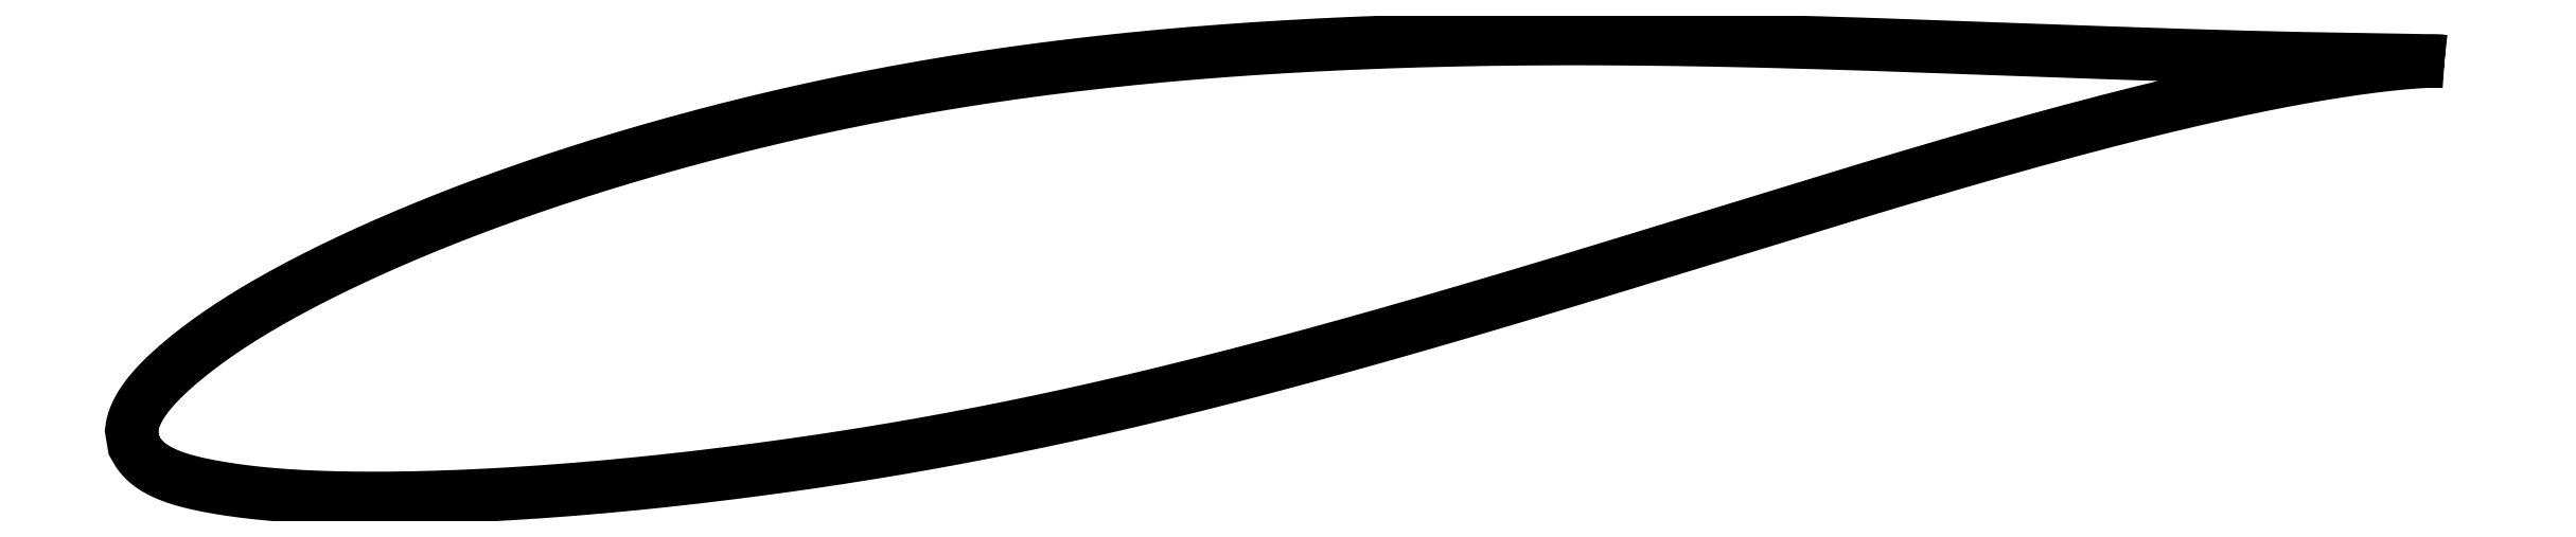
<metadata>
{"format":"dxf","ext":"dxf","renderer":"ezdxf+matplotlib","layout":"modelspace","background":"white","min_lineweight":24,"dpi":150}
</metadata>
<code>
0
SECTION
2
ENTITIES
0
LWPOLYLINE
8
0
90
721
70
1
10
71.08
20
11.82
10
71.08
20
11.82
10
71.07
20
11.82
10
71.06
20
11.82
10
71.04
20
11.83
10
71.02
20
11.83
10
71
20
11.83
10
70.97
20
11.83
10
70.94
20
11.83
10
70.91
20
11.84
10
70.87
20
11.84
10
70.82
20
11.84
10
70.78
20
11.84
10
70.72
20
11.84
10
70.67
20
11.85
10
70.61
20
11.85
10
70.54
20
11.85
10
70.47
20
11.85
10
70.4
20
11.85
10
70.32
20
11.86
10
70.24
20
11.86
10
70.16
20
11.86
10
70.07
20
11.86
10
69.98
20
11.86
10
69.88
20
11.87
10
69.78
20
11.87
10
69.67
20
11.87
10
69.56
20
11.87
10
69.45
20
11.87
10
69.33
20
11.88
10
69.21
20
11.88
10
69.09
20
11.88
10
68.96
20
11.88
10
68.82
20
11.88
10
68.69
20
11.89
10
68.54
20
11.89
10
68.4
20
11.89
10
68.25
20
11.89
10
68.1
20
11.89
10
67.94
20
11.9
10
67.78
20
11.9
10
67.61
20
11.9
10
67.44
20
11.9
10
67.27
20
11.91
10
67.09
20
11.91
10
66.91
20
11.91
10
66.73
20
11.92
10
66.54
20
11.92
10
66.35
20
11.92
10
66.15
20
11.93
10
65.95
20
11.93
10
65.75
20
11.93
10
65.54
20
11.94
10
65.33
20
11.94
10
65.12
20
11.94
10
64.9
20
11.95
10
64.68
20
11.95
10
64.45
20
11.96
10
64.22
20
11.96
10
63.99
20
11.97
10
63.75
20
11.97
10
63.51
20
11.98
10
63.26
20
11.99
10
63.02
20
11.99
10
62.77
20
12
10
62.51
20
12
10
62.25
20
12.01
10
61.99
20
12.02
10
61.72
20
12.02
10
61.46
20
12.03
10
61.18
20
12.04
10
60.91
20
12.05
10
60.63
20
12.06
10
60.35
20
12.06
10
60.06
20
12.07
10
59.77
20
12.08
10
59.48
20
12.09
10
59.18
20
12.1
10
58.88
20
12.11
10
58.58
20
12.12
10
58.27
20
12.13
10
57.96
20
12.14
10
57.65
20
12.15
10
57.34
20
12.16
10
57.02
20
12.17
10
56.7
20
12.18
10
56.37
20
12.19
10
56.04
20
12.2
10
55.71
20
12.21
10
55.38
20
12.23
10
55.04
20
12.24
10
54.7
20
12.25
10
54.36
20
12.26
10
54.01
20
12.27
10
53.67
20
12.29
10
53.31
20
12.3
10
52.96
20
12.31
10
52.6
20
12.32
10
52.24
20
12.34
10
51.88
20
12.35
10
51.52
20
12.36
10
51.15
20
12.38
10
50.78
20
12.39
10
50.4
20
12.41
10
50.03
20
12.42
10
49.65
20
12.43
10
49.27
20
12.45
10
48.88
20
12.46
10
48.5
20
12.47
10
48.11
20
12.49
10
47.72
20
12.5
10
47.33
20
12.52
10
46.93
20
12.53
10
46.53
20
12.54
10
46.13
20
12.56
10
45.73
20
12.57
10
45.33
20
12.59
10
44.92
20
12.6
10
44.51
20
12.61
10
44.1
20
12.62
10
43.69
20
12.64
10
43.27
20
12.65
10
42.85
20
12.66
10
42.44
20
12.68
10
42.01
20
12.69
10
41.59
20
12.7
10
41.17
20
12.71
10
40.74
20
12.72
10
40.31
20
12.73
10
39.88
20
12.74
10
39.45
20
12.75
10
39.02
20
12.77
10
38.58
20
12.77
10
38.14
20
12.78
10
37.7
20
12.79
10
37.26
20
12.8
10
36.82
20
12.81
10
36.38
20
12.82
10
35.94
20
12.82
10
35.49
20
12.83
10
35.04
20
12.83
10
34.59
20
12.84
10
34.14
20
12.84
10
33.69
20
12.85
10
33.24
20
12.85
10
32.79
20
12.86
10
32.33
20
12.86
10
31.88
20
12.86
10
31.42
20
12.86
10
30.96
20
12.86
10
30.5
20
12.86
10
30.04
20
12.86
10
29.58
20
12.86
10
29.12
20
12.85
10
28.66
20
12.85
10
28.2
20
12.84
10
27.73
20
12.84
10
27.27
20
12.83
10
26.8
20
12.82
10
26.34
20
12.82
10
25.87
20
12.81
10
25.4
20
12.8
10
24.93
20
12.79
10
24.47
20
12.77
10
24
20
12.76
10
23.53
20
12.75
10
23.06
20
12.73
10
22.59
20
12.72
10
22.12
20
12.7
10
21.65
20
12.68
10
21.18
20
12.66
10
20.71
20
12.64
10
20.24
20
12.62
10
19.77
20
12.6
10
19.29
20
12.57
10
18.82
20
12.55
10
18.35
20
12.52
10
17.88
20
12.5
10
17.41
20
12.47
10
16.94
20
12.44
10
16.47
20
12.41
10
16
20
12.38
10
15.53
20
12.35
10
15.06
20
12.31
10
14.59
20
12.28
10
14.12
20
12.24
10
13.65
20
12.2
10
13.18
20
12.16
10
12.72
20
12.12
10
12.25
20
12.08
10
11.78
20
12.04
10
11.31
20
11.99
10
10.85
20
11.94
10
10.38
20
11.9
10
9.92
20
11.85
10
9.456
20
11.8
10
8.993
20
11.75
10
8.531
20
11.69
10
8.07
20
11.64
10
7.61
20
11.58
10
7.151
20
11.53
10
6.693
20
11.47
10
6.235
20
11.41
10
5.779
20
11.34
10
5.324
20
11.28
10
4.87
20
11.22
10
4.417
20
11.15
10
3.965
20
11.08
10
3.514
20
11.01
10
3.065
20
10.94
10
2.617
20
10.87
10
2.17
20
10.8
10
1.725
20
10.72
10
1.281
20
10.65
10
0.8385
20
10.57
10
0.3974
20
10.49
10
-0.04219
20
10.41
10
-0.4803
20
10.33
10
-0.9169
20
10.24
10
-1.352
20
10.16
10
-1.785
20
10.07
10
-2.217
20
9.984
10
-2.647
20
9.895
10
-3.076
20
9.805
10
-3.502
20
9.714
10
-3.927
20
9.621
10
-4.35
20
9.527
10
-4.771
20
9.432
10
-5.191
20
9.336
10
-5.608
20
9.238
10
-6.024
20
9.14
10
-6.437
20
9.041
10
-6.849
20
8.94
10
-7.259
20
8.838
10
-7.667
20
8.735
10
-8.072
20
8.632
10
-8.476
20
8.527
10
-8.877
20
8.421
10
-9.277
20
8.315
10
-9.674
20
8.207
10
-10.07
20
8.099
10
-10.46
20
7.99
10
-10.85
20
7.88
10
-11.24
20
7.77
10
-11.63
20
7.659
10
-12.01
20
7.547
10
-12.39
20
7.434
10
-12.77
20
7.321
10
-13.15
20
7.206
10
-13.52
20
7.091
10
-13.89
20
6.976
10
-14.26
20
6.86
10
-14.63
20
6.743
10
-14.99
20
6.626
10
-15.35
20
6.507
10
-15.71
20
6.389
10
-16.07
20
6.27
10
-16.42
20
6.15
10
-16.77
20
6.029
10
-17.12
20
5.909
10
-17.47
20
5.787
10
-17.81
20
5.666
10
-18.15
20
5.543
10
-18.49
20
5.421
10
-18.82
20
5.298
10
-19.15
20
5.174
10
-19.48
20
5.05
10
-19.81
20
4.926
10
-20.13
20
4.801
10
-20.45
20
4.676
10
-20.77
20
4.552
10
-21.08
20
4.426
10
-21.39
20
4.301
10
-21.7
20
4.175
10
-22.01
20
4.049
10
-22.31
20
3.923
10
-22.61
20
3.796
10
-22.9
20
3.67
10
-23.2
20
3.544
10
-23.48
20
3.417
10
-23.77
20
3.29
10
-24.05
20
3.163
10
-24.33
20
3.037
10
-24.61
20
2.91
10
-24.88
20
2.783
10
-25.15
20
2.656
10
-25.42
20
2.53
10
-25.68
20
2.403
10
-25.94
20
2.276
10
-26.2
20
2.15
10
-26.46
20
2.023
10
-26.71
20
1.897
10
-26.95
20
1.771
10
-27.2
20
1.645
10
-27.44
20
1.519
10
-27.67
20
1.393
10
-27.9
20
1.268
10
-28.13
20
1.143
10
-28.36
20
1.018
10
-28.58
20
0.8932
10
-28.8
20
0.7689
10
-29.02
20
0.6446
10
-29.23
20
0.5206
10
-29.44
20
0.397
10
-29.64
20
0.2736
10
-29.84
20
0.1507
10
-30.04
20
0.0278
10
-30.23
20
-0.09458
10
-30.42
20
-0.2166
10
-30.61
20
-0.3383
10
-30.79
20
-0.4597
10
-30.97
20
-0.5808
10
-31.15
20
-0.7011
10
-31.32
20
-0.8209
10
-31.49
20
-0.9401
10
-31.65
20
-1.059
10
-31.81
20
-1.177
10
-31.97
20
-1.294
10
-32.12
20
-1.411
10
-32.27
20
-1.526
10
-32.42
20
-1.641
10
-32.56
20
-1.755
10
-32.7
20
-1.868
10
-32.83
20
-1.98
10
-32.96
20
-2.091
10
-33.09
20
-2.201
10
-33.21
20
-2.31
10
-33.33
20
-2.418
10
-33.45
20
-2.525
10
-33.56
20
-2.631
10
-33.66
20
-2.735
10
-33.77
20
-2.839
10
-33.87
20
-2.942
10
-33.96
20
-3.044
10
-34.06
20
-3.145
10
-34.15
20
-3.245
10
-34.23
20
-3.343
10
-34.31
20
-3.442
10
-34.39
20
-3.539
10
-34.46
20
-3.635
10
-34.53
20
-3.73
10
-34.59
20
-3.825
10
-34.65
20
-3.918
10
-34.71
20
-4.01
10
-34.76
20
-4.101
10
-34.81
20
-4.191
10
-34.86
20
-4.279
10
-34.9
20
-4.366
10
-34.94
20
-4.452
10
-34.97
20
-4.535
10
-35
20
-4.616
10
-35.03
20
-4.695
10
-35.05
20
-4.772
10
-35.07
20
-4.845
10
-35.08
20
-4.913
10
-35.1
20
-4.977
10
-35.11
20
-5.034
10
-35.11
20
-5.083
10
-35.12
20
-5.12
10
-35.12
20
-5.144
10
-35.01
20
-5.823
10
-35.01
20
-5.828
10
-35
20
-5.843
10
-34.98
20
-5.868
10
-34.96
20
-5.904
10
-34.93
20
-5.954
10
-34.9
20
-6.012
10
-34.86
20
-6.074
10
-34.82
20
-6.141
10
-34.78
20
-6.208
10
-34.73
20
-6.276
10
-34.67
20
-6.343
10
-34.61
20
-6.41
10
-34.55
20
-6.476
10
-34.48
20
-6.541
10
-34.41
20
-6.604
10
-34.34
20
-6.665
10
-34.26
20
-6.726
10
-34.18
20
-6.784
10
-34.09
20
-6.841
10
-34
20
-6.897
10
-33.91
20
-6.951
10
-33.81
20
-7.003
10
-33.71
20
-7.054
10
-33.6
20
-7.104
10
-33.5
20
-7.152
10
-33.38
20
-7.198
10
-33.27
20
-7.243
10
-33.15
20
-7.287
10
-33.02
20
-7.329
10
-32.89
20
-7.37
10
-32.76
20
-7.41
10
-32.63
20
-7.448
10
-32.49
20
-7.486
10
-32.34
20
-7.522
10
-32.2
20
-7.557
10
-32.05
20
-7.592
10
-31.89
20
-7.625
10
-31.73
20
-7.658
10
-31.57
20
-7.69
10
-31.41
20
-7.721
10
-31.24
20
-7.751
10
-31.06
20
-7.781
10
-30.88
20
-7.81
10
-30.7
20
-7.838
10
-30.52
20
-7.866
10
-30.33
20
-7.892
10
-30.14
20
-7.918
10
-29.94
20
-7.943
10
-29.74
20
-7.968
10
-29.54
20
-7.991
10
-29.33
20
-8.013
10
-29.12
20
-8.035
10
-28.91
20
-8.055
10
-28.69
20
-8.075
10
-28.47
20
-8.093
10
-28.25
20
-8.111
10
-28.02
20
-8.127
10
-27.79
20
-8.142
10
-27.55
20
-8.156
10
-27.32
20
-8.17
10
-27.07
20
-8.182
10
-26.83
20
-8.193
10
-26.58
20
-8.203
10
-26.33
20
-8.212
10
-26.07
20
-8.22
10
-25.81
20
-8.227
10
-25.55
20
-8.233
10
-25.29
20
-8.238
10
-25.02
20
-8.242
10
-24.75
20
-8.245
10
-24.47
20
-8.247
10
-24.19
20
-8.248
10
-23.91
20
-8.249
10
-23.63
20
-8.248
10
-23.34
20
-8.246
10
-23.05
20
-8.243
10
-22.76
20
-8.239
10
-22.46
20
-8.235
10
-22.16
20
-8.229
10
-21.86
20
-8.222
10
-21.55
20
-8.214
10
-21.24
20
-8.205
10
-20.93
20
-8.196
10
-20.61
20
-8.185
10
-20.3
20
-8.173
10
-19.98
20
-8.16
10
-19.65
20
-8.147
10
-19.33
20
-8.132
10
-19
20
-8.116
10
-18.66
20
-8.099
10
-18.33
20
-8.082
10
-17.99
20
-8.063
10
-17.65
20
-8.042
10
-17.31
20
-8.021
10
-16.96
20
-7.999
10
-16.61
20
-7.977
10
-16.26
20
-7.952
10
-15.91
20
-7.927
10
-15.55
20
-7.901
10
-15.2
20
-7.873
10
-14.83
20
-7.845
10
-14.47
20
-7.815
10
-14.11
20
-7.784
10
-13.74
20
-7.752
10
-13.37
20
-7.719
10
-12.99
20
-7.685
10
-12.62
20
-7.65
10
-12.24
20
-7.613
10
-11.86
20
-7.576
10
-11.48
20
-7.537
10
-11.09
20
-7.497
10
-10.71
20
-7.456
10
-10.32
20
-7.413
10
-9.929
20
-7.37
10
-9.536
20
-7.326
10
-9.142
20
-7.281
10
-8.745
20
-7.234
10
-8.346
20
-7.185
10
-7.946
20
-7.136
10
-7.543
20
-7.086
10
-7.139
20
-7.035
10
-6.732
20
-6.982
10
-6.324
20
-6.929
10
-5.914
20
-6.874
10
-5.502
20
-6.818
10
-5.089
20
-6.761
10
-4.674
20
-6.703
10
-4.257
20
-6.643
10
-3.839
20
-6.582
10
-3.419
20
-6.52
10
-2.998
20
-6.456
10
-2.575
20
-6.391
10
-2.15
20
-6.325
10
-1.725
20
-6.258
10
-1.297
20
-6.189
10
-0.8686
20
-6.119
10
-0.4387
20
-6.048
10
-0.007487
20
-5.975
10
0.4249
20
-5.9
10
0.8587
20
-5.825
10
1.294
20
-5.748
10
1.73
20
-5.669
10
2.167
20
-5.589
10
2.605
20
-5.508
10
3.044
20
-5.426
10
3.485
20
-5.342
10
3.926
20
-5.256
10
4.368
20
-5.169
10
4.811
20
-5.081
10
5.255
20
-4.991
10
5.7
20
-4.9
10
6.146
20
-4.808
10
6.592
20
-4.714
10
7.04
20
-4.619
10
7.487
20
-4.522
10
7.936
20
-4.425
10
8.385
20
-4.325
10
8.835
20
-4.224
10
9.285
20
-4.123
10
9.737
20
-4.02
10
10.19
20
-3.916
10
10.64
20
-3.81
10
11.09
20
-3.703
10
11.55
20
-3.596
10
12
20
-3.486
10
12.45
20
-3.376
10
12.91
20
-3.265
10
13.36
20
-3.153
10
13.81
20
-3.039
10
14.27
20
-2.925
10
14.72
20
-2.809
10
15.18
20
-2.693
10
15.63
20
-2.576
10
16.09
20
-2.457
10
16.54
20
-2.338
10
17
20
-2.218
10
17.46
20
-2.097
10
17.91
20
-1.975
10
18.37
20
-1.853
10
18.82
20
-1.729
10
19.28
20
-1.605
10
19.73
20
-1.48
10
20.19
20
-1.355
10
20.64
20
-1.229
10
21.09
20
-1.102
10
21.55
20
-0.9751
10
22
20
-0.8473
10
22.46
20
-0.7189
10
22.91
20
-0.59
10
23.36
20
-0.4606
10
23.81
20
-0.3307
10
24.26
20
-0.2004
10
24.72
20
-0.06997
10
25.17
20
0.06102
10
25.62
20
0.1924
10
26.07
20
0.3238
10
26.51
20
0.4557
10
26.96
20
0.5882
10
27.41
20
0.7207
10
27.86
20
0.8531
10
28.3
20
0.9858
10
28.75
20
1.119
10
29.19
20
1.252
10
29.64
20
1.386
10
30.08
20
1.519
10
30.52
20
1.652
10
30.96
20
1.785
10
31.4
20
1.919
10
31.84
20
2.052
10
32.28
20
2.186
10
32.71
20
2.319
10
33.15
20
2.452
10
33.59
20
2.585
10
34.02
20
2.719
10
34.45
20
2.851
10
34.88
20
2.984
10
35.31
20
3.116
10
35.74
20
3.248
10
36.17
20
3.379
10
36.59
20
3.511
10
37.02
20
3.641
10
37.44
20
3.772
10
37.86
20
3.902
10
38.28
20
4.031
10
38.7
20
4.16
10
39.12
20
4.289
10
39.53
20
4.417
10
39.95
20
4.544
10
40.36
20
4.671
10
40.77
20
4.797
10
41.18
20
4.923
10
41.59
20
5.047
10
42
20
5.171
10
42.4
20
5.295
10
42.8
20
5.418
10
43.2
20
5.54
10
43.6
20
5.661
10
44
20
5.781
10
44.39
20
5.901
10
44.79
20
6.019
10
45.18
20
6.137
10
45.57
20
6.254
10
45.96
20
6.37
10
46.34
20
6.484
10
46.72
20
6.598
10
47.11
20
6.711
10
47.48
20
6.823
10
47.86
20
6.934
10
48.24
20
7.044
10
48.61
20
7.153
10
48.98
20
7.26
10
49.35
20
7.367
10
49.71
20
7.472
10
50.08
20
7.577
10
50.44
20
7.68
10
50.8
20
7.782
10
51.16
20
7.882
10
51.51
20
7.982
10
51.86
20
8.08
10
52.21
20
8.177
10
52.56
20
8.273
10
52.9
20
8.368
10
53.25
20
8.461
10
53.59
20
8.553
10
53.92
20
8.644
10
54.26
20
8.733
10
54.59
20
8.821
10
54.92
20
8.908
10
55.24
20
8.993
10
55.57
20
9.077
10
55.89
20
9.16
10
56.21
20
9.241
10
56.52
20
9.322
10
56.84
20
9.401
10
57.15
20
9.478
10
57.45
20
9.554
10
57.76
20
9.629
10
58.06
20
9.702
10
58.36
20
9.774
10
58.65
20
9.845
10
58.95
20
9.914
10
59.24
20
9.982
10
59.52
20
10.05
10
59.81
20
10.11
10
60.09
20
10.18
10
60.36
20
10.24
10
60.64
20
10.3
10
60.91
20
10.36
10
61.18
20
10.42
10
61.44
20
10.48
10
61.7
20
10.53
10
61.96
20
10.59
10
62.22
20
10.64
10
62.47
20
10.69
10
62.72
20
10.74
10
62.97
20
10.79
10
63.21
20
10.84
10
63.45
20
10.89
10
63.68
20
10.93
10
63.92
20
10.97
10
64.14
20
11.02
10
64.37
20
11.06
10
64.59
20
11.1
10
64.81
20
11.14
10
65.03
20
11.17
10
65.24
20
11.21
10
65.45
20
11.25
10
65.65
20
11.28
10
65.85
20
11.31
10
66.05
20
11.34
10
66.24
20
11.37
10
66.43
20
11.4
10
66.62
20
11.43
10
66.8
20
11.46
10
66.98
20
11.48
10
67.16
20
11.51
10
67.33
20
11.53
10
67.5
20
11.55
10
67.67
20
11.58
10
67.83
20
11.6
10
67.99
20
11.62
10
68.14
20
11.63
10
68.29
20
11.65
10
68.44
20
11.67
10
68.58
20
11.68
10
68.72
20
11.7
10
68.85
20
11.71
10
68.98
20
11.73
10
69.11
20
11.74
10
69.23
20
11.75
10
69.35
20
11.76
10
69.47
20
11.77
10
69.58
20
11.78
10
69.69
20
11.79
10
69.79
20
11.79
10
69.89
20
11.8
10
69.99
20
11.81
10
70.08
20
11.81
10
70.17
20
11.82
10
70.25
20
11.82
10
70.33
20
11.82
10
70.41
20
11.83
10
70.48
20
11.83
10
70.55
20
11.83
10
70.61
20
11.83
10
70.67
20
11.83
10
70.73
20
11.83
10
70.78
20
11.83
10
70.82
20
11.83
10
70.87
20
11.83
10
70.91
20
11.83
10
70.94
20
11.83
10
70.97
20
11.83
10
71
20
11.83
10
71.02
20
11.83
10
71.04
20
11.83
10
71.06
20
11.82
10
71.07
20
11.82
10
71.08
20
11.82
10
71.08
20
11.82
0
ENDSEC
0
EOF

</code>
